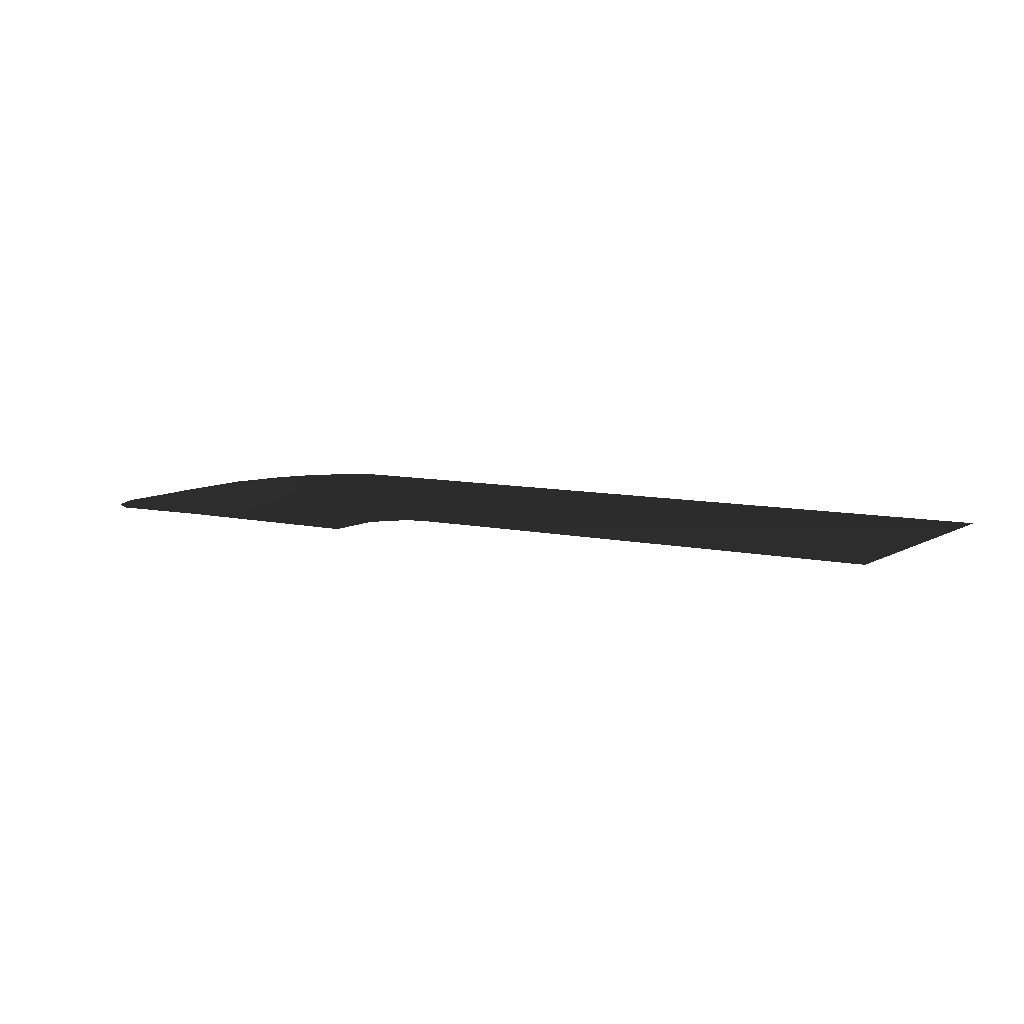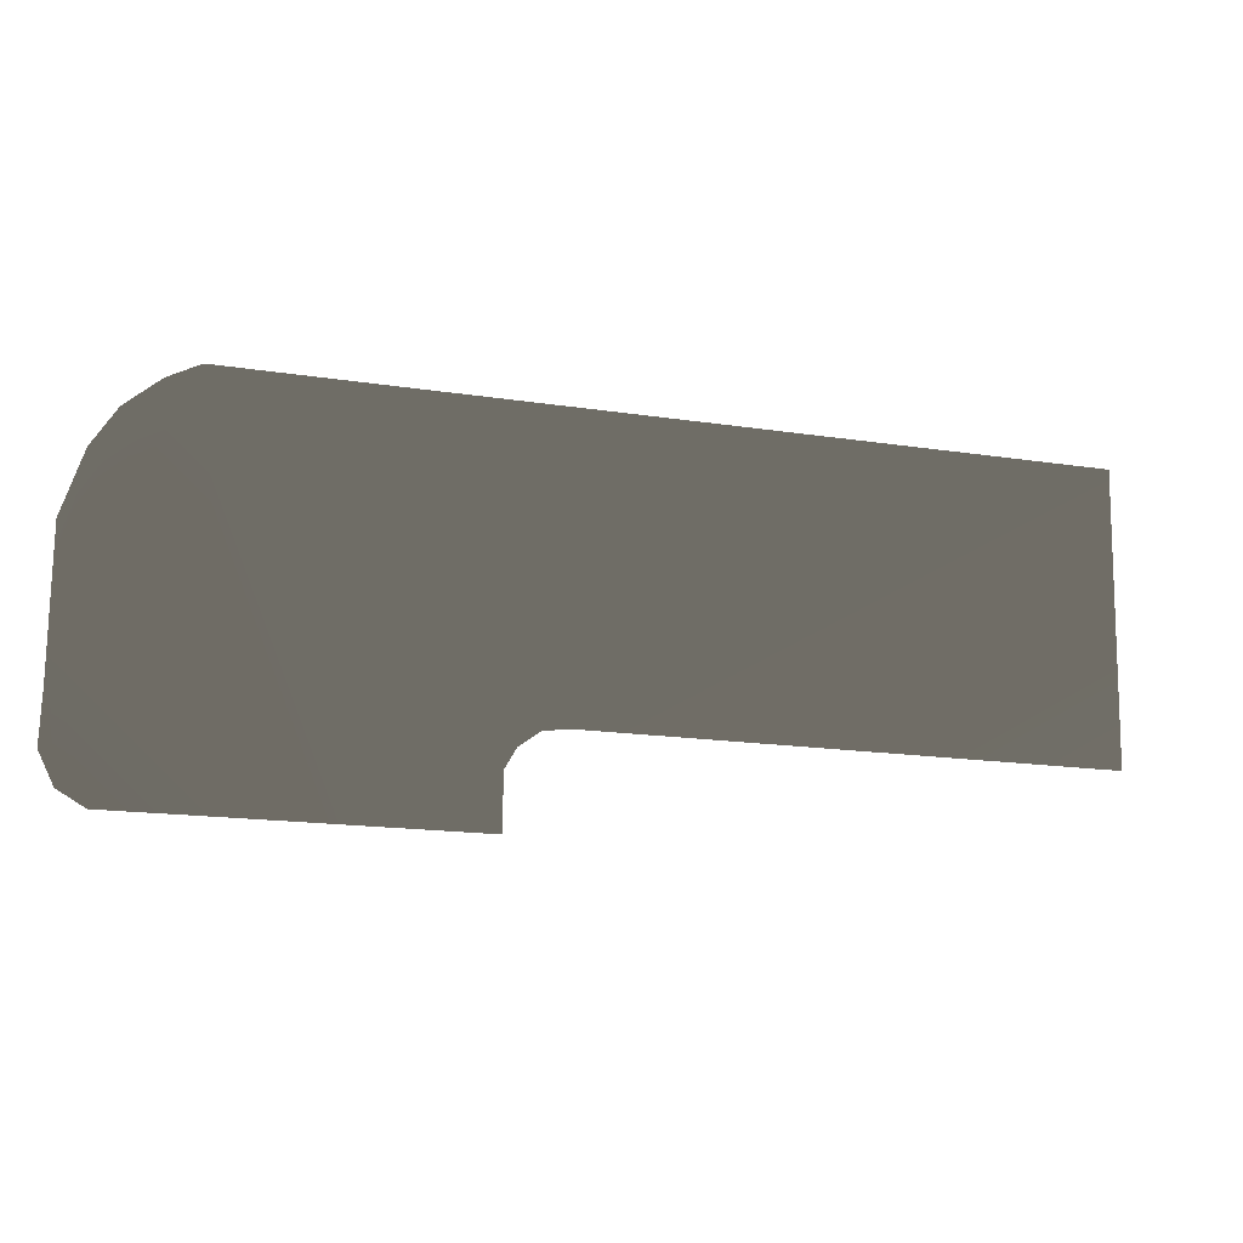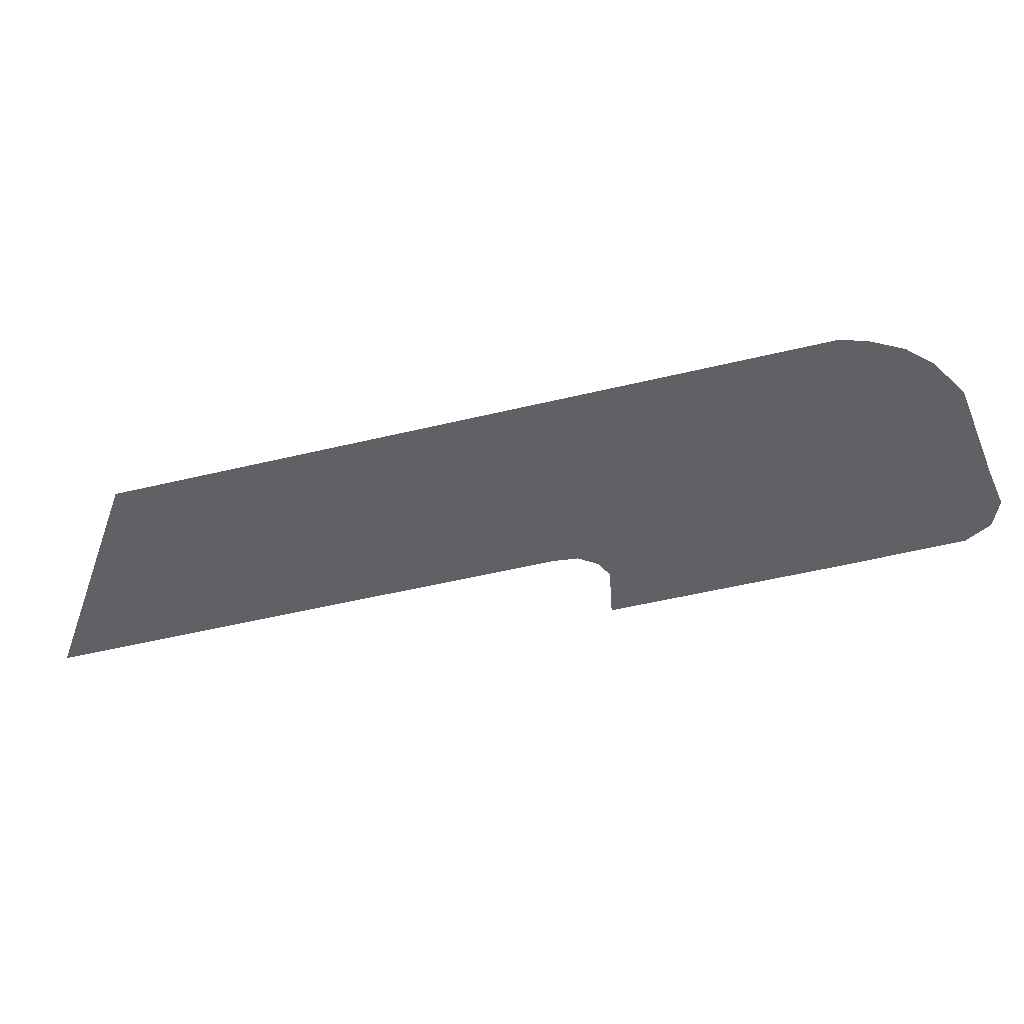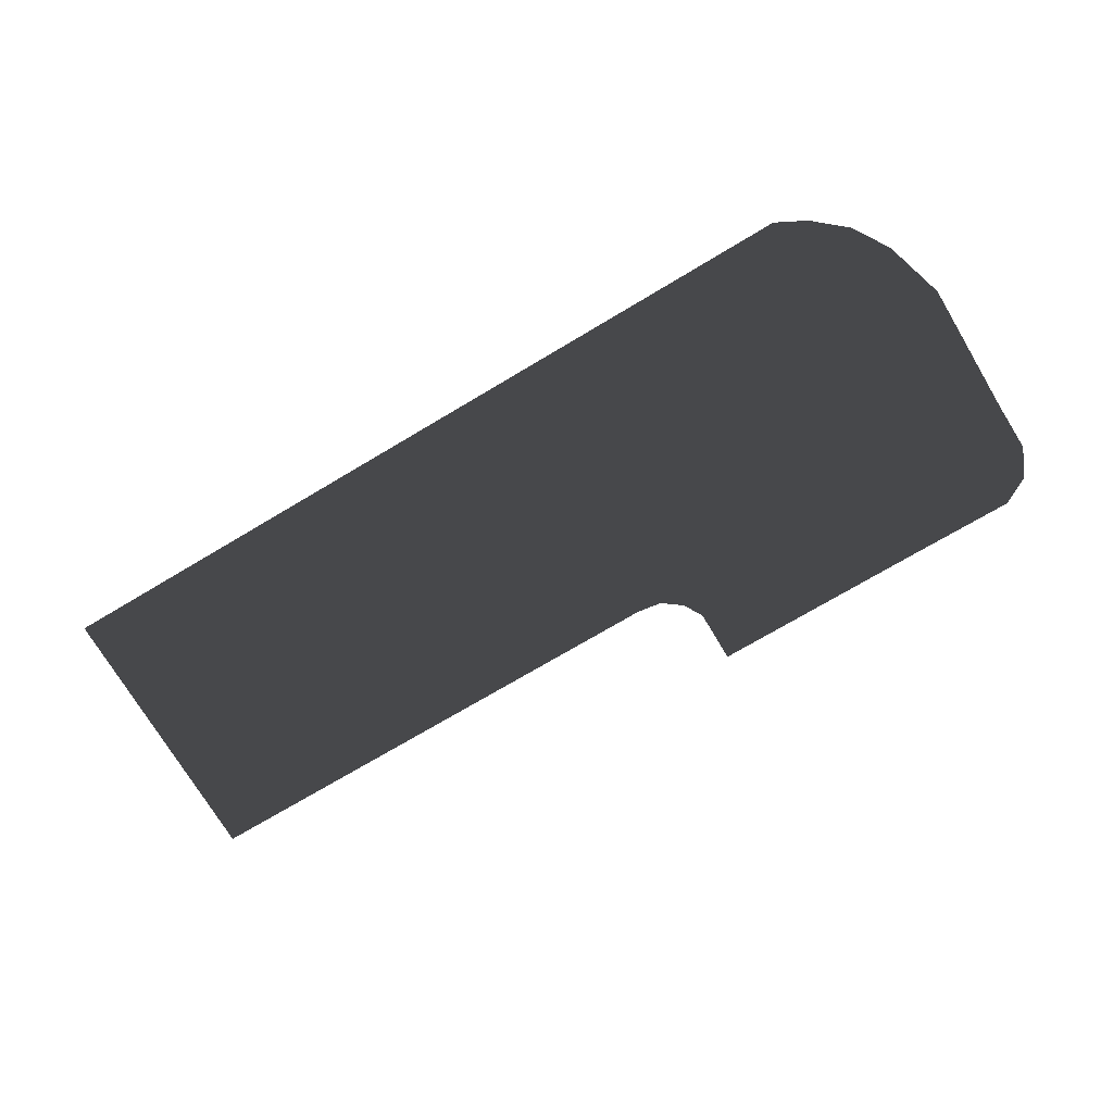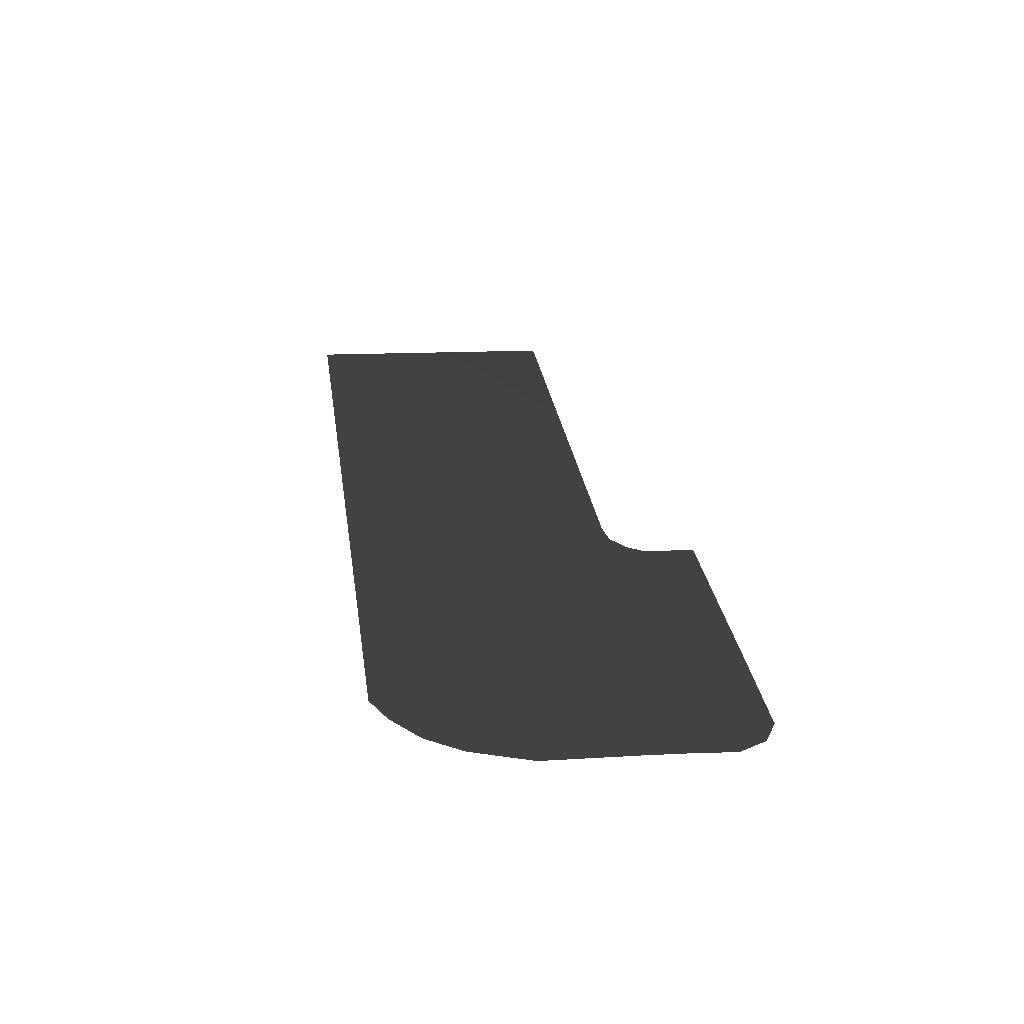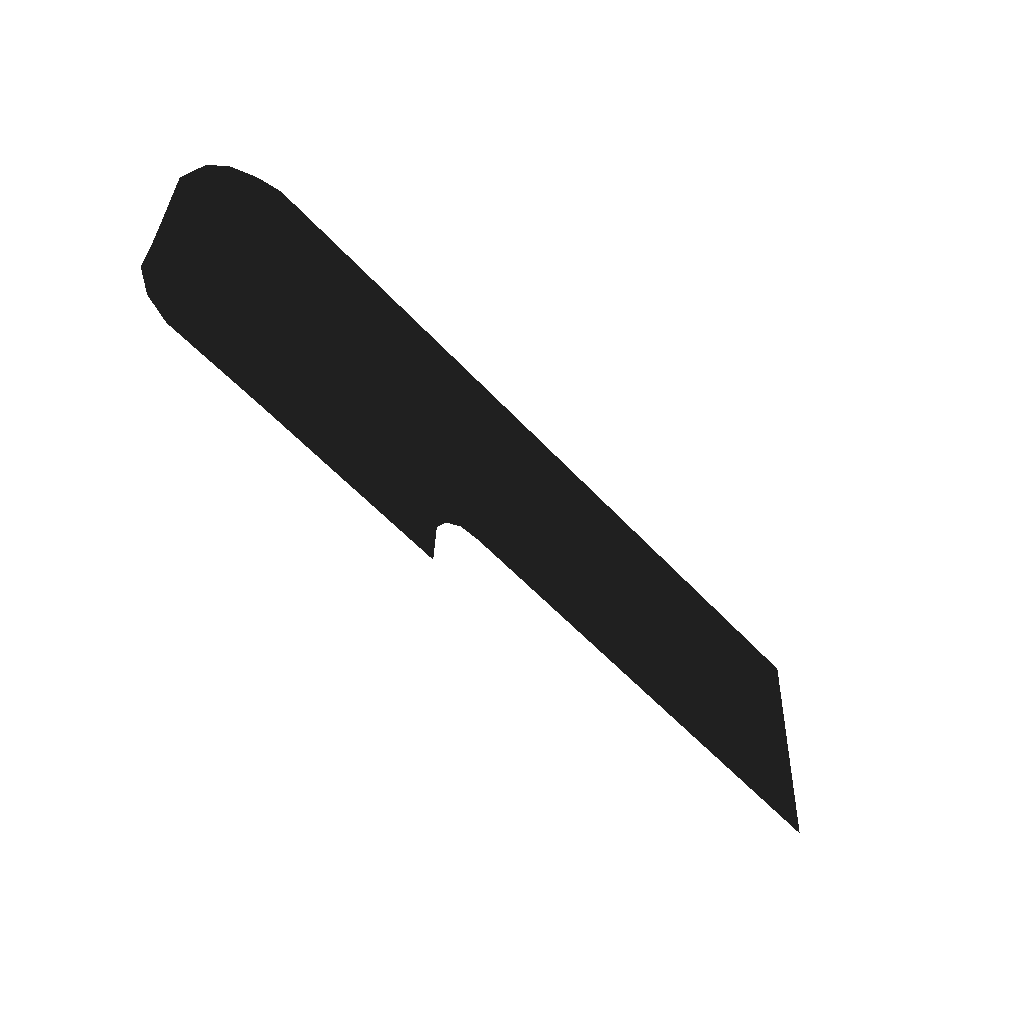
<metadata>
{"format":"obj","ext":"obj","renderer":"f3d","projection":"perspective","resolution":1024,"background":"white","views":[{"elev":6.5,"azim":35.1,"up":"+Z"},{"elev":-16.7,"azim":-16.9,"up":"+Y"},{"elev":-50.8,"azim":-164.6,"up":"+Y"},{"elev":-71.0,"azim":-149.1,"up":"+Z"},{"elev":28.9,"azim":-98.0,"up":"+Z"},{"elev":-57.3,"azim":-47.3,"up":"+Y"}]}
</metadata>
<code>
v -7.447 -455.3 -13.28
v -1.663 -460.5 -13.54
v -5.927 -460.5 -13.54
v -6.924 -459.9 -13.51
v -7.447 -457 -13.36
v -7.494 -458.8 -13.46
v -3.316 -446.2 -12.96
v 2.735 -460.5 -13.59
v 2.954 -446.2 -13.02
v 11.68 -446.2 -13.11
v 7.941 -457.1 -13.51
v 8.891 -457 -13.52
v 9.983 -457 -13.53
v 28.6 -446.2 -13.29
v 28.6 -457 -13.72
v 7.181 -457.7 -13.53
v 6.754 -458.5 -13.55
v 6.754 -459.5 -13.59
v 6.754 -460.5 -13.63
v -4.502 -446.8 -12.97
v -5.785 -447.9 -13
v -6.687 -449.3 -13.05
v -7.447 -451.7 -13.13
g Terrain_Main.007_(1)_36515_233
f 1 3 2
f 3 1 4
f 4 1 5
f 6 4 5
f 2 7 1
f 8 7 2
f 8 9 7
f 9 8 10
f 11 10 8
f 12 10 11
f 13 10 12
f 13 14 10
f 14 13 15
f 11 8 16
f 16 8 17
f 8 18 17
f 18 8 19
f 1 7 20
f 1 20 21
f 1 21 22
f 1 22 23

</code>
